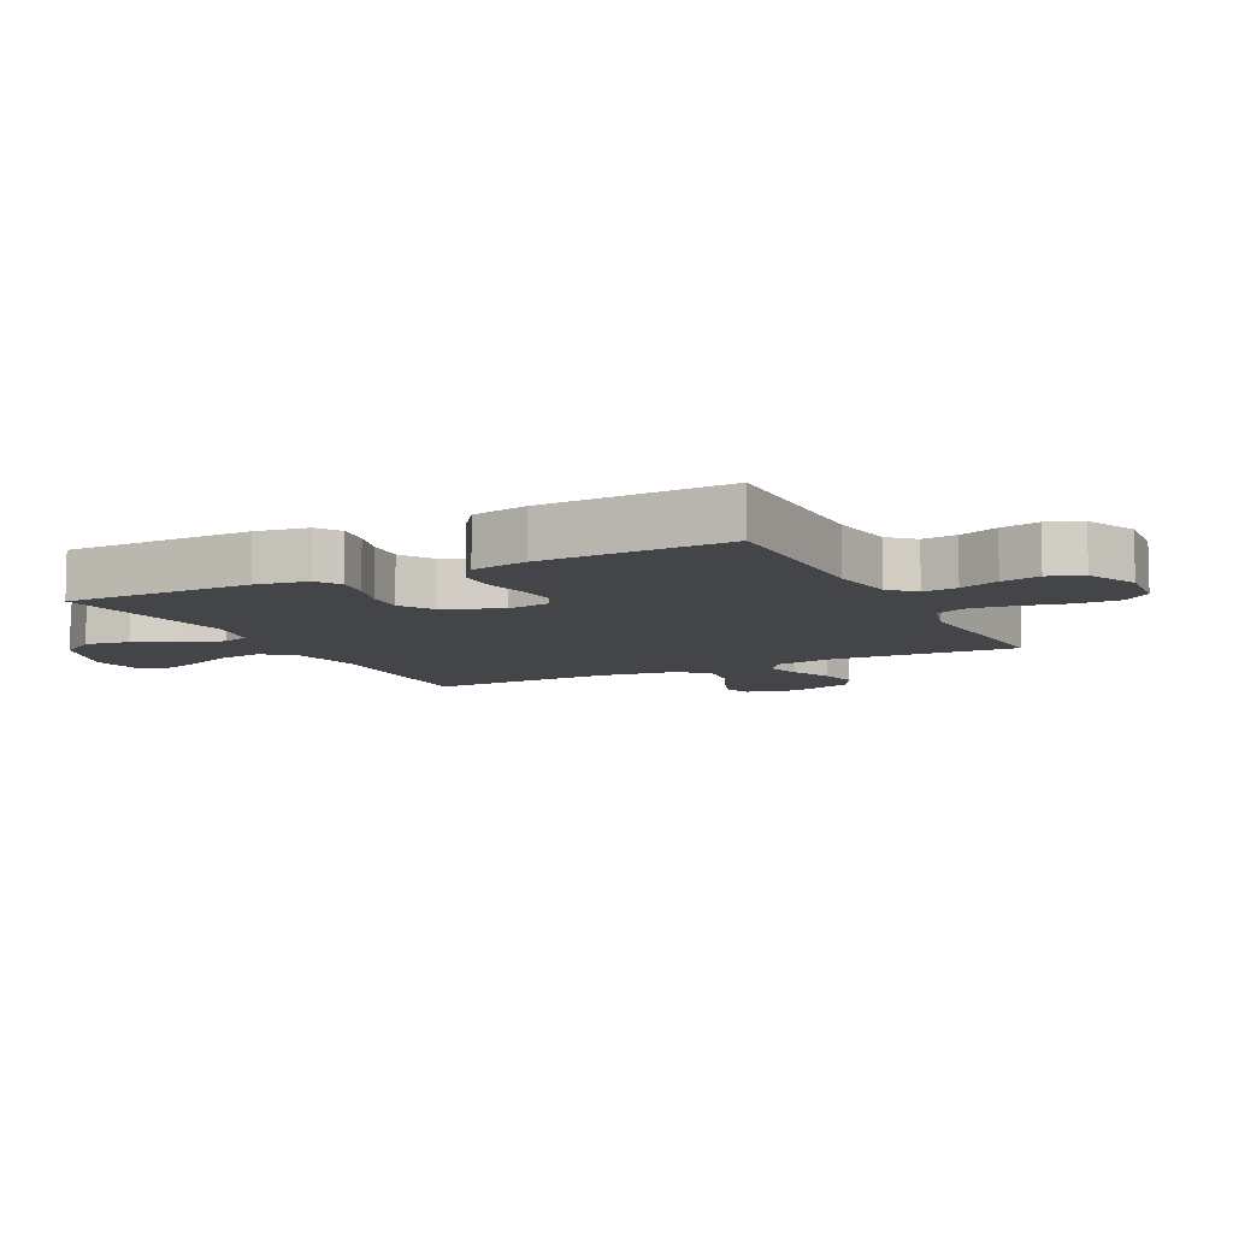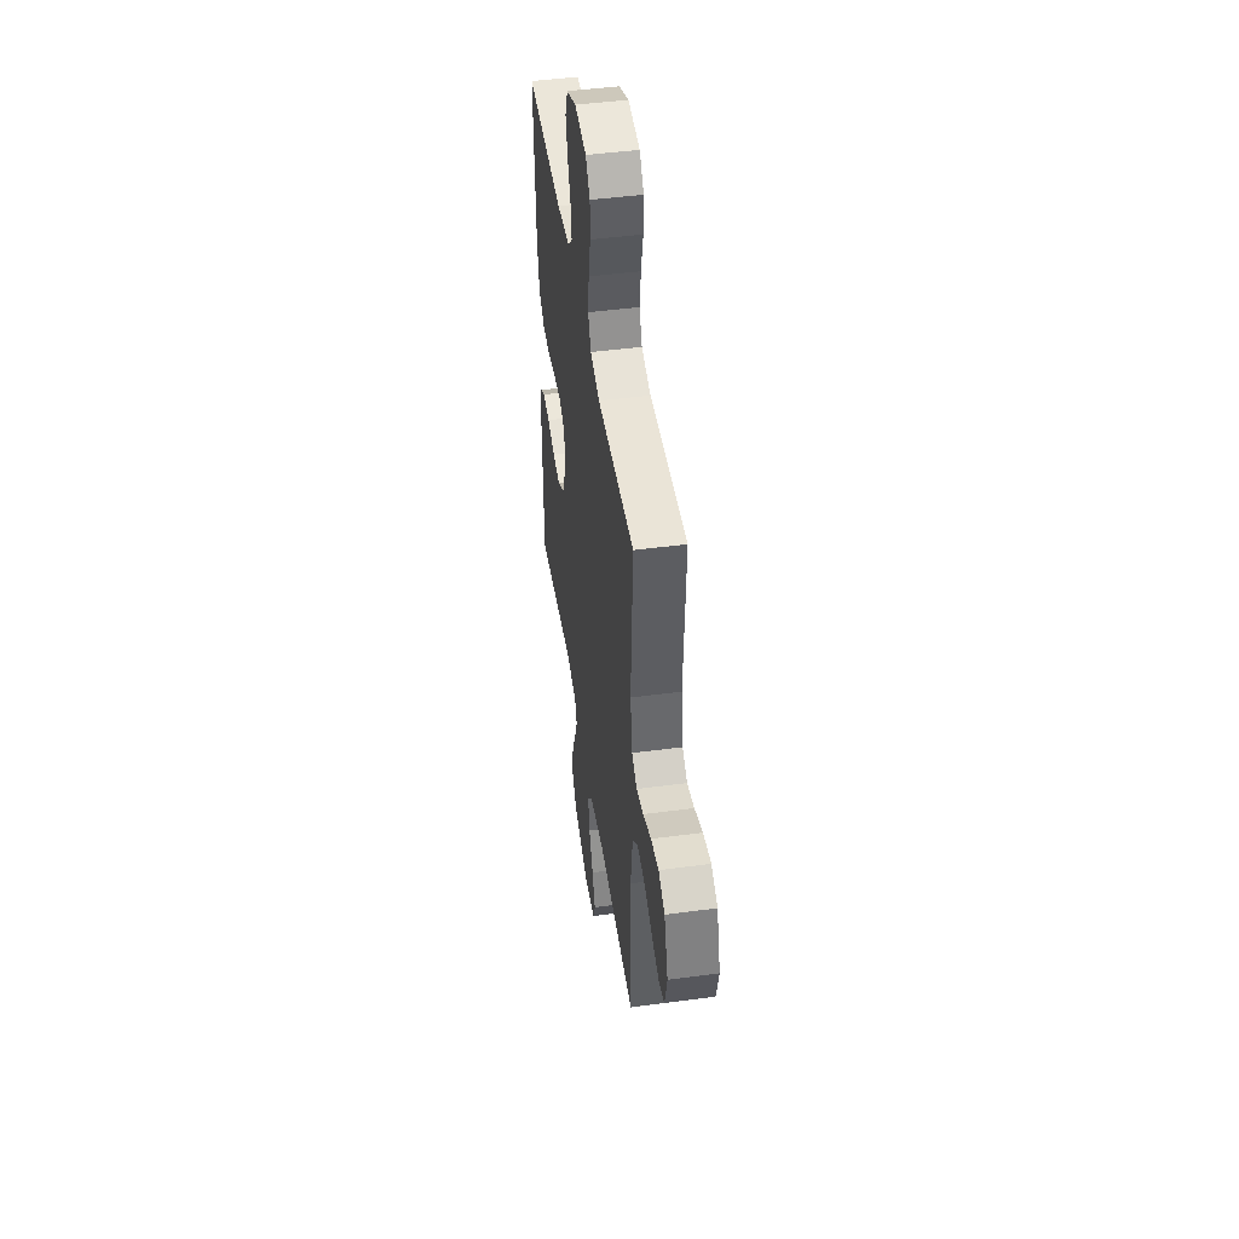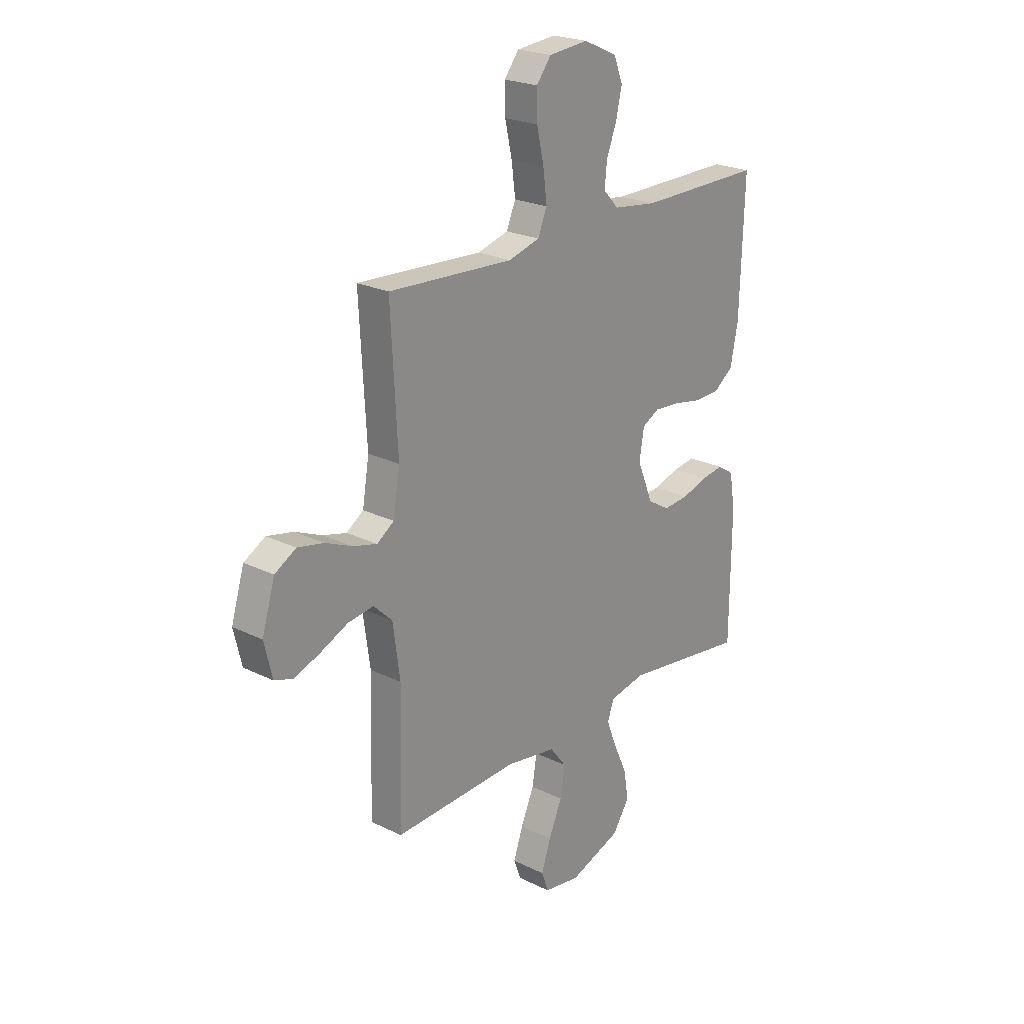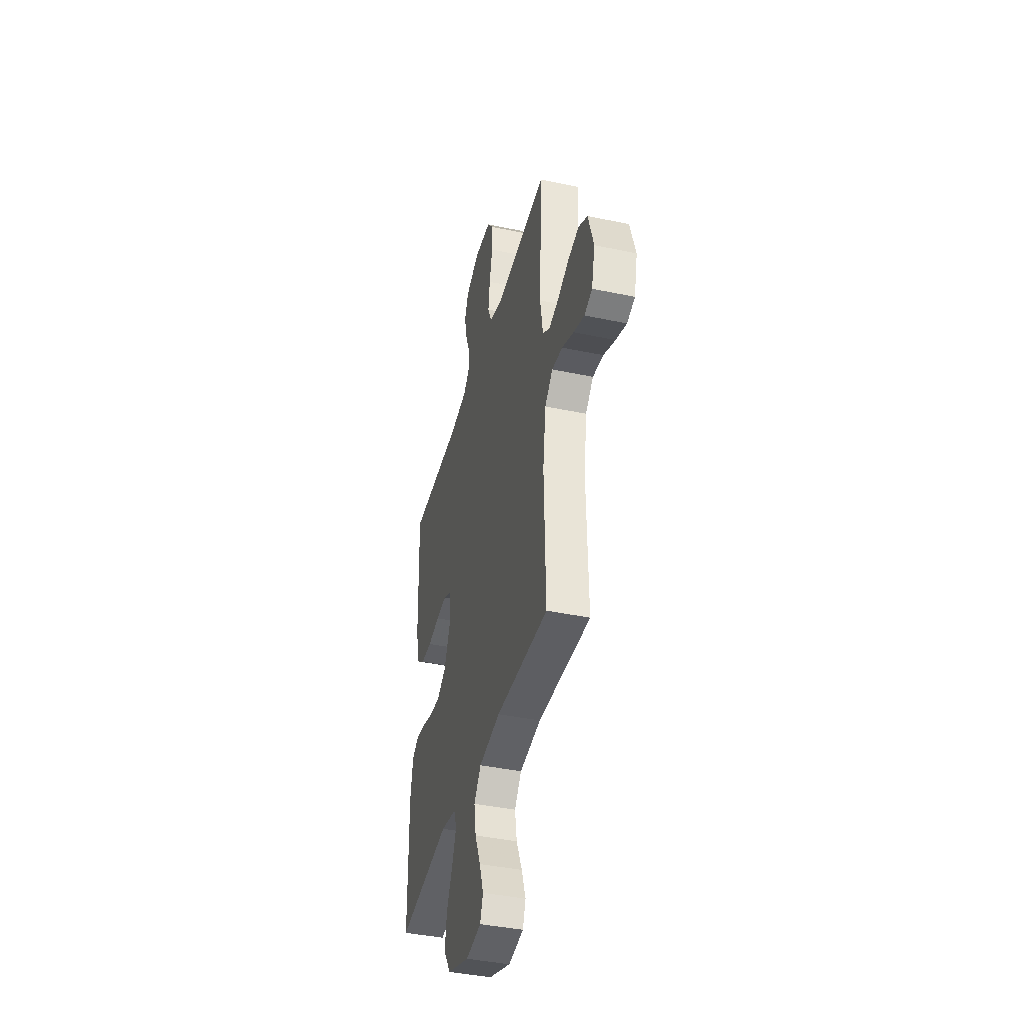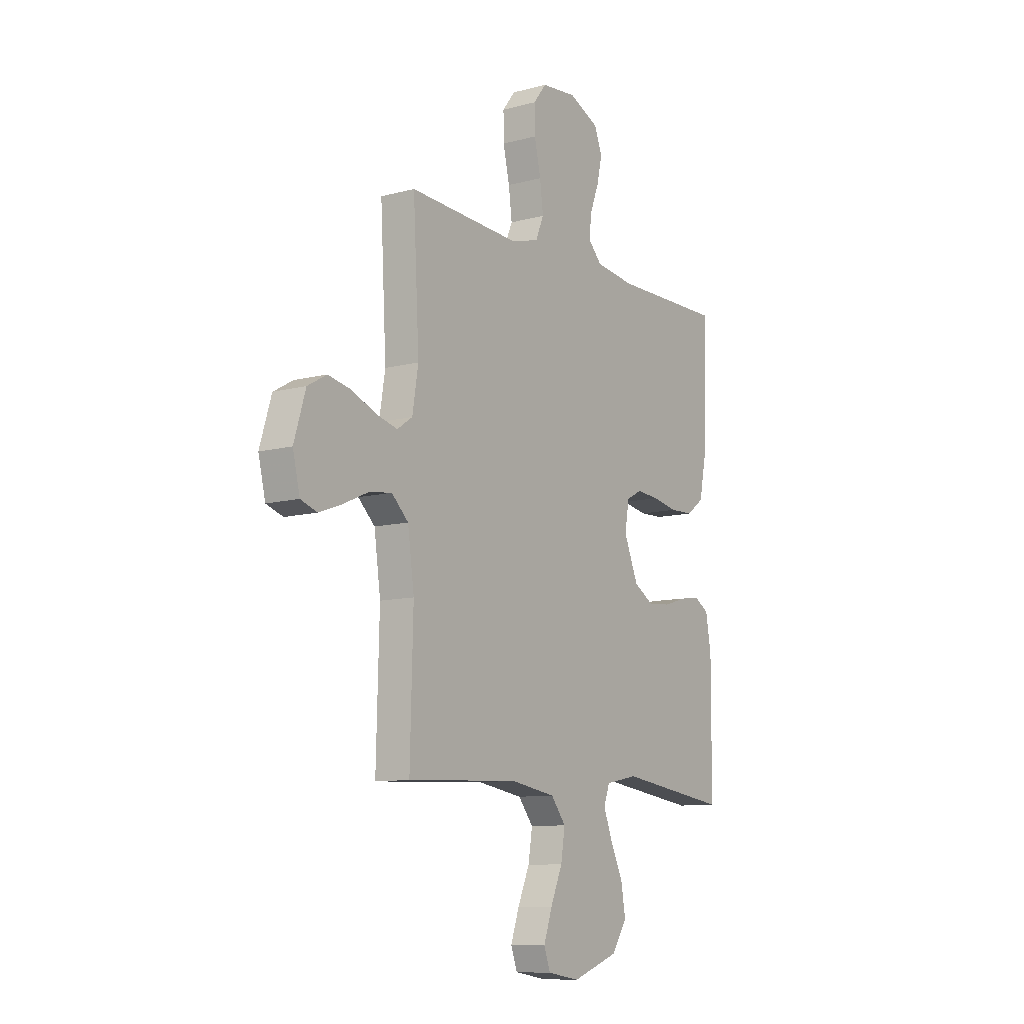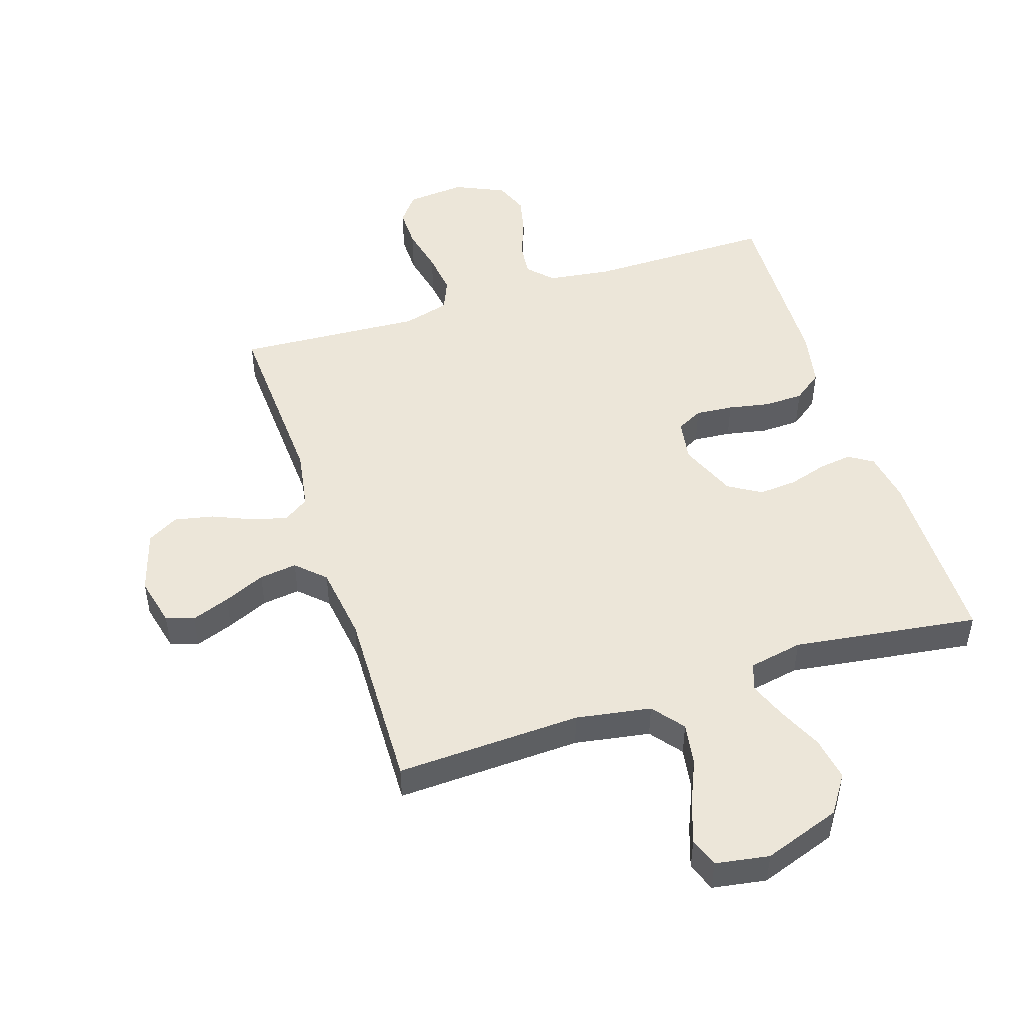
<metadata>
{"format":"obj","ext":"obj","renderer":"f3d","projection":"perspective","resolution":1024,"background":"white","views":[{"elev":-8.8,"azim":-63.1,"up":"+Y"},{"elev":47.1,"azim":81.4,"up":"+Z"},{"elev":23.0,"azim":130.0,"up":"+Z"},{"elev":-40.7,"azim":75.5,"up":"+Z"},{"elev":-10.1,"azim":124.3,"up":"+Z"},{"elev":48.7,"azim":162.1,"up":"+Y"}]}
</metadata>
<code>
v 0.5 0.07 -0.5
v 0.2 0.07 -0.487
v 0.078 0.07 -0.507
v 0.038 0.07 -0.558
v 0.049 0.07 -0.627
v 0.081 0.07 -0.701
v 0.104 0.07 -0.768
v 0.087 0.07 -0.815
v 0 0.07 -0.829
v -0.125 0.07 -0.785
v -0.166 0.07 -0.724
v -0.154 0.07 -0.653
v -0.121 0.07 -0.582
v -0.097 0.07 -0.52
v -0.113 0.07 -0.476
v -0.2 0.07 -0.459
v -0.5 0.07 -0.5
v -0.502 0.07 -0.2
v -0.488 0.07 -0.117
v -0.449 0.07 -0.092
v -0.395 0.07 -0.1
v -0.333 0.07 -0.119
v -0.271 0.07 -0.124
v -0.218 0.07 -0.092
v -0.18 0.07 0
v -0.191 0.07 0.069
v -0.233 0.07 0.091
v -0.294 0.07 0.086
v -0.362 0.07 0.073
v -0.425 0.07 0.075
v -0.472 0.07 0.11
v -0.49 0.07 0.2
v -0.5 0.07 0.5
v -0.2 0.07 0.498
v -0.095 0.07 0.512
v -0.058 0.07 0.551
v -0.064 0.07 0.606
v -0.088 0.07 0.669
v -0.102 0.07 0.731
v -0.081 0.07 0.785
v 0 0.07 0.822
v 0.095 0.07 0.813
v 0.13 0.07 0.768
v 0.129 0.07 0.702
v 0.112 0.07 0.626
v 0.103 0.07 0.556
v 0.125 0.07 0.504
v 0.2 0.07 0.483
v 0.5 0.07 0.5
v 0.484 0.07 0.2
v 0.5 0.07 0.103
v 0.541 0.07 0.075
v 0.598 0.07 0.09
v 0.663 0.07 0.118
v 0.726 0.07 0.131
v 0.777 0.07 0.102
v 0.808 0.07 0
v 0.789 0.07 -0.08
v 0.744 0.07 -0.095
v 0.682 0.07 -0.072
v 0.615 0.07 -0.042
v 0.554 0.07 -0.034
v 0.509 0.07 -0.077
v 0.492 0.07 -0.2
v 0.5 0 -0.5
v 0.2 0 -0.487
v 0.078 0 -0.507
v 0.038 0 -0.558
v 0.049 0 -0.627
v 0.081 0 -0.701
v 0.104 0 -0.768
v 0.087 0 -0.815
v 0 0 -0.829
v -0.125 0 -0.785
v -0.166 0 -0.724
v -0.154 0 -0.653
v -0.121 0 -0.582
v -0.097 0 -0.52
v -0.113 0 -0.476
v -0.2 0 -0.459
v -0.5 0 -0.5
v -0.502 0 -0.2
v -0.488 0 -0.117
v -0.449 0 -0.092
v -0.395 0 -0.1
v -0.333 0 -0.119
v -0.271 0 -0.124
v -0.218 0 -0.092
v -0.18 0 0
v -0.191 0 0.069
v -0.233 0 0.091
v -0.294 0 0.086
v -0.362 0 0.073
v -0.425 0 0.075
v -0.472 0 0.11
v -0.49 0 0.2
v -0.5 0 0.5
v -0.2 0 0.498
v -0.095 0 0.512
v -0.058 0 0.551
v -0.064 0 0.606
v -0.088 0 0.669
v -0.102 0 0.731
v -0.081 0 0.785
v 0 0 0.822
v 0.095 0 0.813
v 0.13 0 0.768
v 0.129 0 0.702
v 0.112 0 0.626
v 0.103 0 0.556
v 0.125 0 0.504
v 0.2 0 0.483
v 0.5 0 0.5
v 0.484 0 0.2
v 0.5 0 0.103
v 0.541 0 0.075
v 0.598 0 0.09
v 0.663 0 0.118
v 0.726 0 0.131
v 0.777 0 0.102
v 0.808 0 0
v 0.789 0 -0.08
v 0.744 0 -0.095
v 0.682 0 -0.072
v 0.615 0 -0.042
v 0.554 0 -0.034
v 0.509 0 -0.077
v 0.492 0 -0.2
f 59 60 61
f 58 59 61
f 57 58 61
f 56 57 61
f 55 56 61
f 54 55 61
f 53 54 61
f 52 53 61 62
f 51 52 62 63
f 48 49 50
f 51 63 64
f 50 51 64
f 48 50 64
f 47 48 64
f 43 44 45
f 42 43 45
f 41 42 45
f 40 41 45
f 39 40 45
f 38 39 45
f 37 38 45
f 36 37 45 46
f 35 36 46 47
f 32 33 34
f 31 32 34
f 30 31 34
f 29 30 34
f 28 29 34
f 34 35 47
f 28 34 47
f 27 28 47
f 20 21 22
f 19 20 22
f 18 19 22
f 17 18 22
f 16 17 22
f 15 16 22 23
f 11 12 13
f 10 11 13
f 9 10 13
f 8 9 13
f 7 8 13
f 6 7 13
f 5 6 13
f 4 5 13 14
f 3 4 14 15
f 47 64 1 2
f 26 27 47
f 47 2 3
f 26 47 3
f 25 26 3
f 24 25 3 15
f 15 23 24
f 125 124 123
f 125 123 122
f 125 122 121
f 125 121 120
f 125 120 119
f 125 119 118
f 125 118 117
f 126 125 117 116
f 127 126 116 115
f 114 113 112
f 128 127 115
f 128 115 114
f 128 114 112
f 128 112 111
f 109 108 107
f 109 107 106
f 109 106 105
f 109 105 104
f 109 104 103
f 109 103 102
f 109 102 101
f 110 109 101 100
f 111 110 100 99
f 98 97 96
f 98 96 95
f 98 95 94
f 98 94 93
f 98 93 92
f 111 99 98
f 111 98 92
f 111 92 91
f 86 85 84
f 86 84 83
f 86 83 82
f 86 82 81
f 86 81 80
f 87 86 80 79
f 77 76 75
f 77 75 74
f 77 74 73
f 77 73 72
f 77 72 71
f 77 71 70
f 77 70 69
f 78 77 69 68
f 79 78 68 67
f 66 65 128 111
f 111 91 90
f 67 66 111
f 67 111 90
f 67 90 89
f 79 67 89 88
f 88 87 79
f 1 65 66 2
f 2 66 67 3
f 3 67 68 4
f 4 68 69 5
f 5 69 70 6
f 6 70 71 7
f 7 71 72 8
f 8 72 73 9
f 9 73 74 10
f 10 74 75 11
f 11 75 76 12
f 12 76 77 13
f 13 77 78 14
f 14 78 79 15
f 15 79 80 16
f 16 80 81 17
f 17 81 82 18
f 18 82 83 19
f 19 83 84 20
f 20 84 85 21
f 21 85 86 22
f 22 86 87 23
f 23 87 88 24
f 24 88 89 25
f 25 89 90 26
f 26 90 91 27
f 27 91 92 28
f 28 92 93 29
f 29 93 94 30
f 30 94 95 31
f 31 95 96 32
f 32 96 97 33
f 33 97 98 34
f 34 98 99 35
f 35 99 100 36
f 36 100 101 37
f 37 101 102 38
f 38 102 103 39
f 39 103 104 40
f 40 104 105 41
f 41 105 106 42
f 42 106 107 43
f 43 107 108 44
f 44 108 109 45
f 45 109 110 46
f 46 110 111 47
f 47 111 112 48
f 48 112 113 49
f 49 113 114 50
f 50 114 115 51
f 51 115 116 52
f 52 116 117 53
f 53 117 118 54
f 54 118 119 55
f 55 119 120 56
f 56 120 121 57
f 57 121 122 58
f 58 122 123 59
f 59 123 124 60
f 60 124 125 61
f 61 125 126 62
f 62 126 127 63
f 63 127 128 64
f 64 128 65 1

</code>
